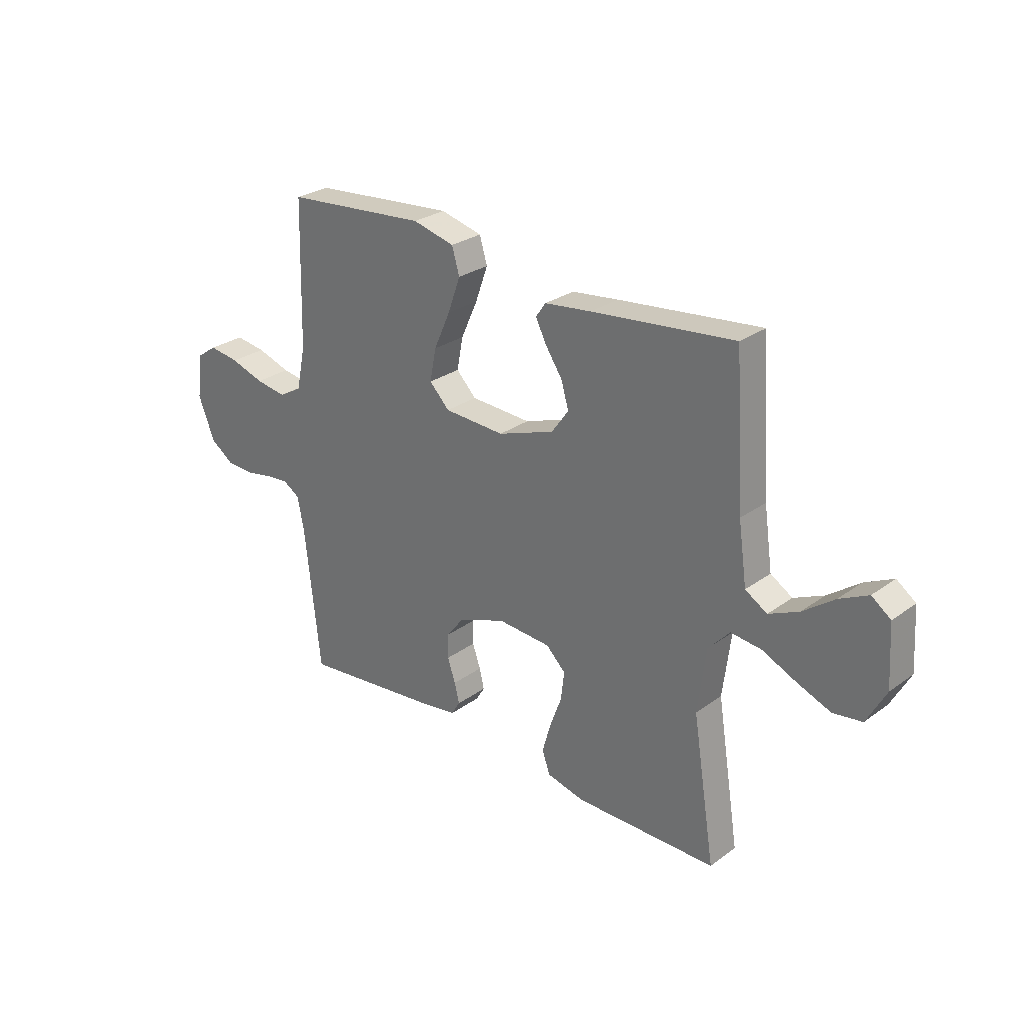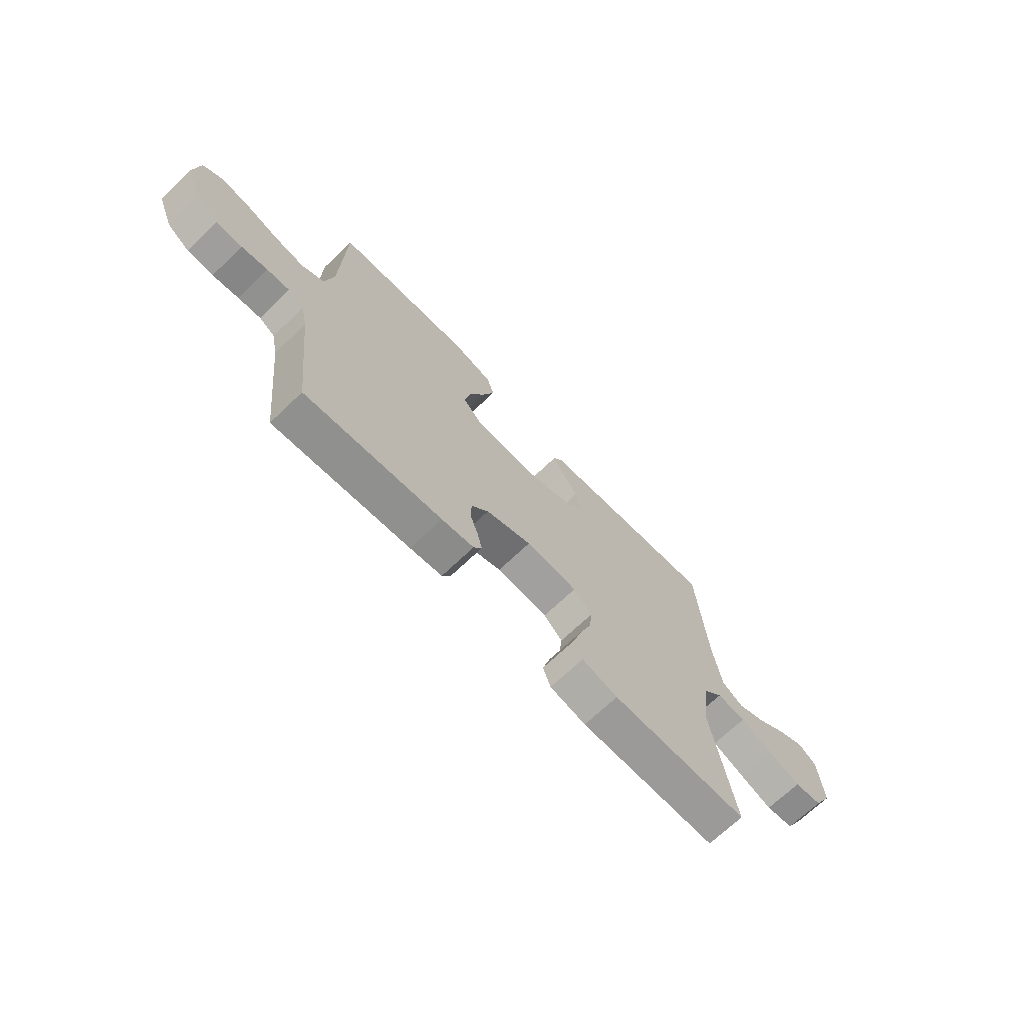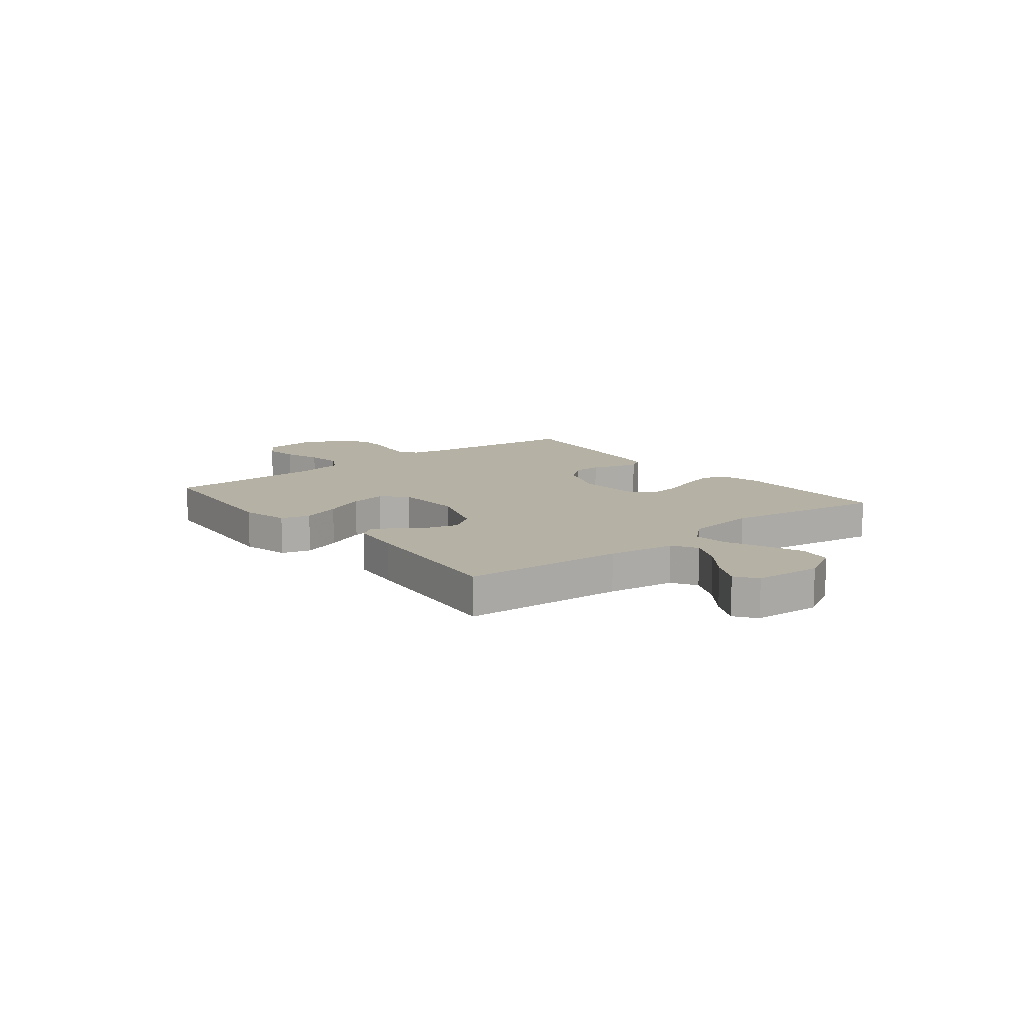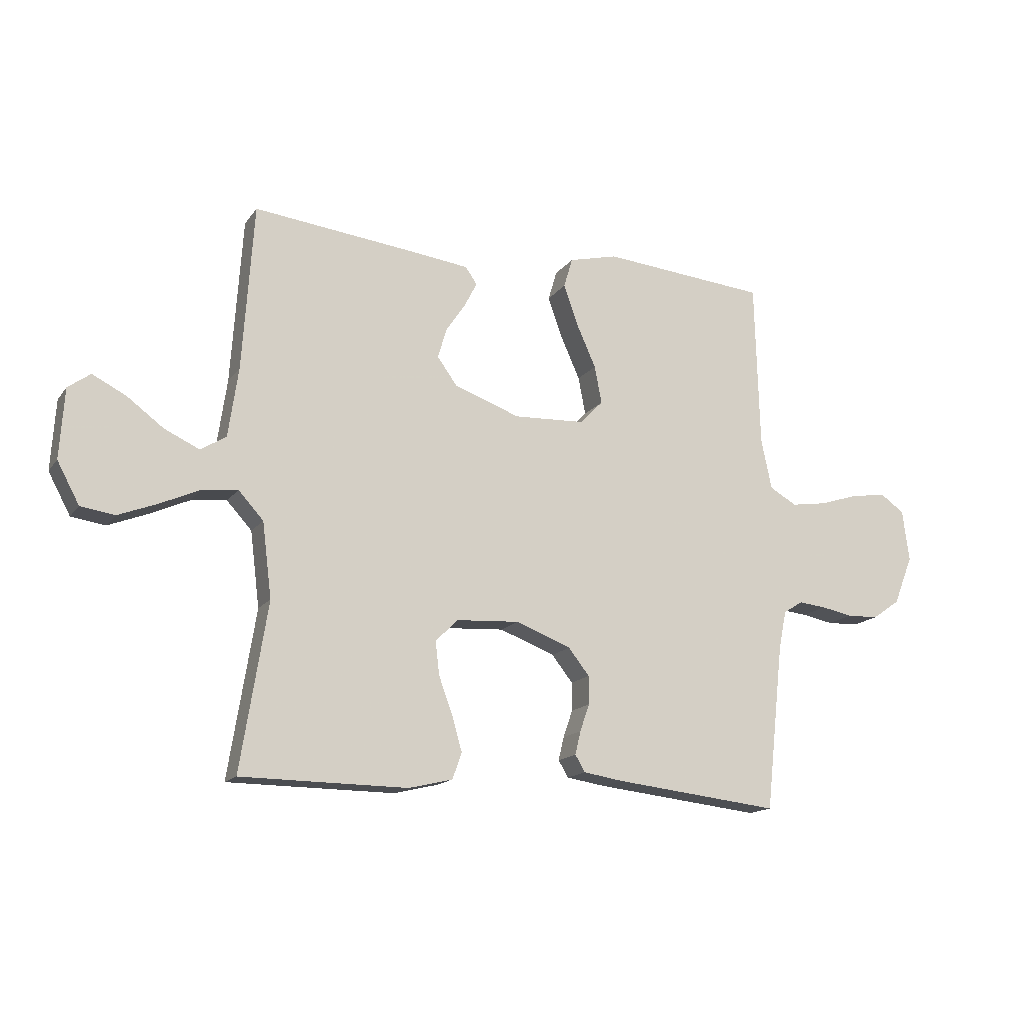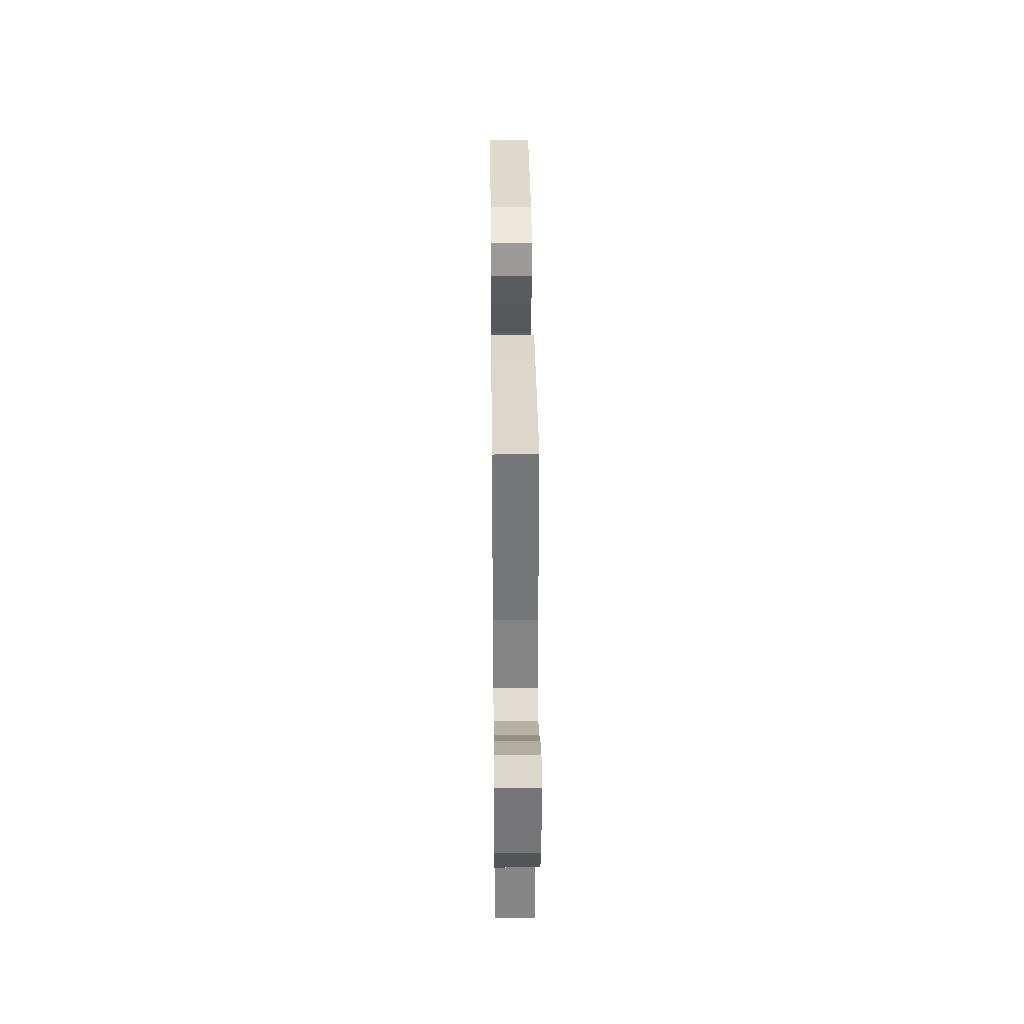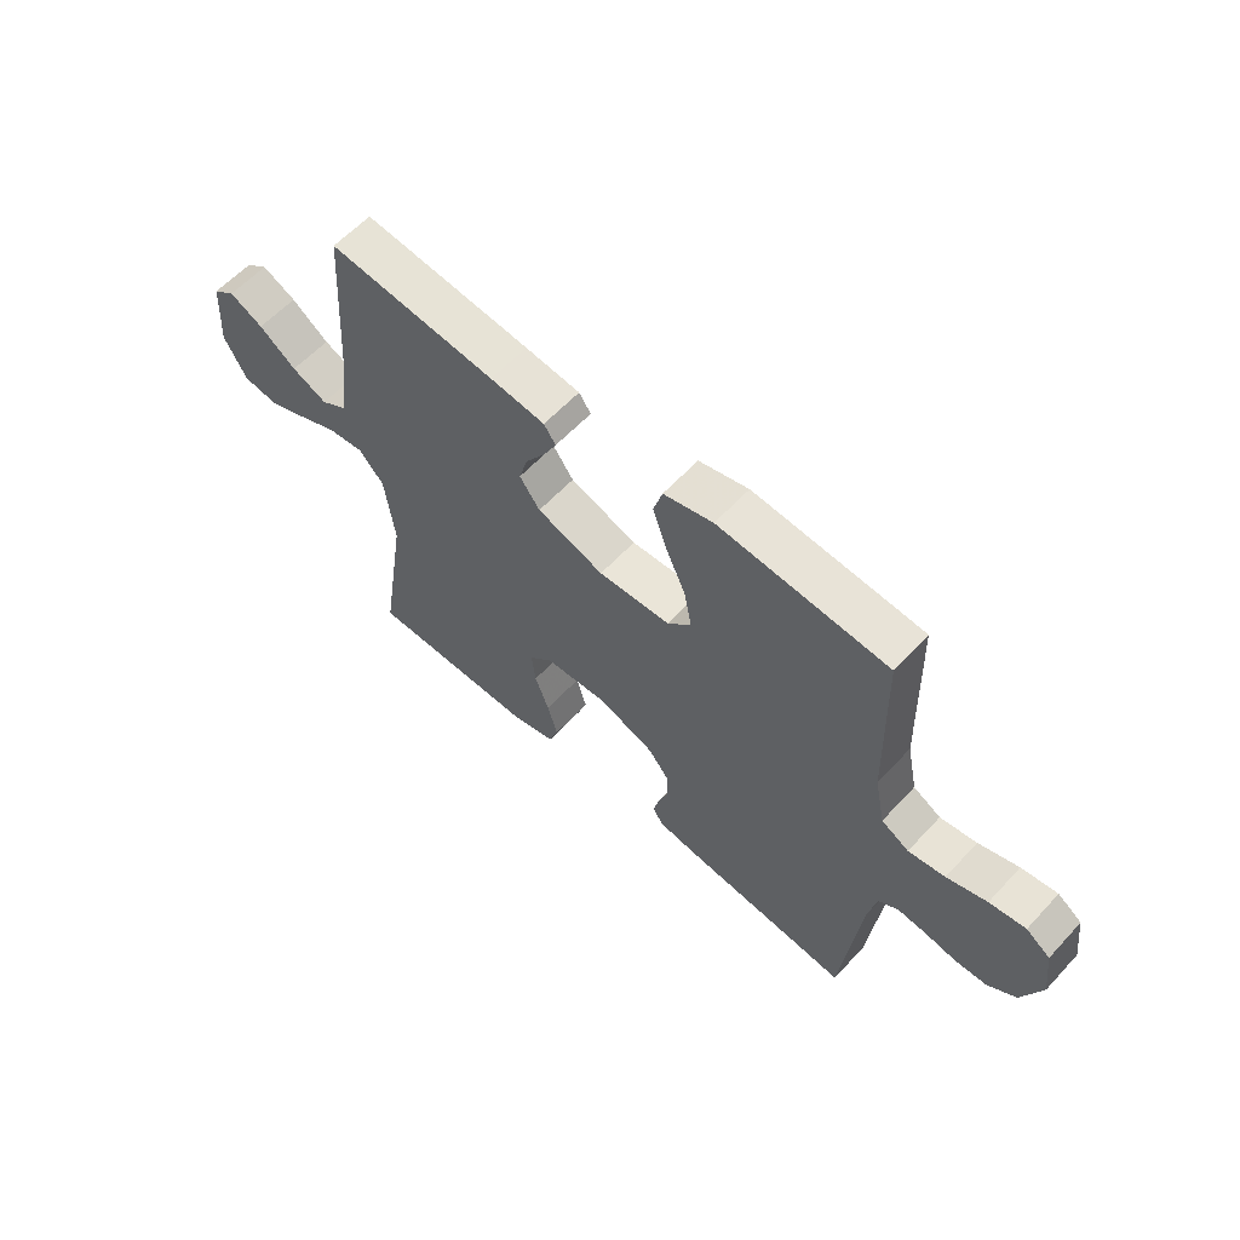
<metadata>
{"format":"obj","ext":"obj","renderer":"f3d","projection":"perspective","resolution":1024,"background":"white","views":[{"elev":27.6,"azim":42.3,"up":"+Z"},{"elev":-69.7,"azim":-46.3,"up":"+Z"},{"elev":11.9,"azim":51.4,"up":"+Y"},{"elev":-15.5,"azim":156.4,"up":"+Z"},{"elev":37.1,"azim":89.4,"up":"+Z"},{"elev":59.6,"azim":-137.6,"up":"+Z"}]}
</metadata>
<code>
v -0.5 0.07 -0.5
v -0.533 0.07 -0.2
v -0.547 0.07 -0.131
v -0.582 0.07 -0.109
v -0.632 0.07 -0.114
v -0.689 0.07 -0.125
v -0.746 0.07 -0.123
v -0.796 0.07 -0.088
v -0.831 0.07 0
v -0.819 0.07 0.093
v -0.776 0.07 0.123
v -0.712 0.07 0.114
v -0.641 0.07 0.091
v -0.576 0.07 0.081
v -0.527 0.07 0.109
v -0.508 0.07 0.2
v -0.5 0.07 0.5
v -0.2 0.07 0.526
v -0.112 0.07 0.504
v -0.096 0.07 0.45
v -0.122 0.07 0.377
v -0.157 0.07 0.299
v -0.17 0.07 0.231
v -0.128 0.07 0.188
v 0 0.07 0.182
v 0.119 0.07 0.224
v 0.155 0.07 0.274
v 0.139 0.07 0.328
v 0.104 0.07 0.38
v 0.081 0.07 0.425
v 0.102 0.07 0.455
v 0.2 0.07 0.467
v 0.5 0.07 0.5
v 0.52 0.07 0.2
v 0.538 0.07 0.075
v 0.584 0.07 0.047
v 0.647 0.07 0.076
v 0.713 0.07 0.125
v 0.773 0.07 0.155
v 0.813 0.07 0.126
v 0.821 0.07 0
v 0.781 0.07 -0.074
v 0.72 0.07 -0.083
v 0.649 0.07 -0.055
v 0.578 0.07 -0.023
v 0.514 0.07 -0.016
v 0.469 0.07 -0.065
v 0.452 0.07 -0.2
v 0.5 0.07 -0.5
v 0.2 0.07 -0.502
v 0.121 0.07 -0.483
v 0.104 0.07 -0.436
v 0.122 0.07 -0.373
v 0.147 0.07 -0.305
v 0.154 0.07 -0.245
v 0.113 0.07 -0.205
v 0 0.07 -0.198
v -0.1 0.07 -0.236
v -0.138 0.07 -0.284
v -0.138 0.07 -0.335
v -0.121 0.07 -0.384
v -0.111 0.07 -0.426
v -0.129 0.07 -0.456
v -0.2 0.07 -0.467
v -0.5 0 -0.5
v -0.533 0 -0.2
v -0.547 0 -0.131
v -0.582 0 -0.109
v -0.632 0 -0.114
v -0.689 0 -0.125
v -0.746 0 -0.123
v -0.796 0 -0.088
v -0.831 0 0
v -0.819 0 0.093
v -0.776 0 0.123
v -0.712 0 0.114
v -0.641 0 0.091
v -0.576 0 0.081
v -0.527 0 0.109
v -0.508 0 0.2
v -0.5 0 0.5
v -0.2 0 0.526
v -0.112 0 0.504
v -0.096 0 0.45
v -0.122 0 0.377
v -0.157 0 0.299
v -0.17 0 0.231
v -0.128 0 0.188
v 0 0 0.182
v 0.119 0 0.224
v 0.155 0 0.274
v 0.139 0 0.328
v 0.104 0 0.38
v 0.081 0 0.425
v 0.102 0 0.455
v 0.2 0 0.467
v 0.5 0 0.5
v 0.52 0 0.2
v 0.538 0 0.075
v 0.584 0 0.047
v 0.647 0 0.076
v 0.713 0 0.125
v 0.773 0 0.155
v 0.813 0 0.126
v 0.821 0 0
v 0.781 0 -0.074
v 0.72 0 -0.083
v 0.649 0 -0.055
v 0.578 0 -0.023
v 0.514 0 -0.016
v 0.469 0 -0.065
v 0.452 0 -0.2
v 0.5 0 -0.5
v 0.2 0 -0.502
v 0.121 0 -0.483
v 0.104 0 -0.436
v 0.122 0 -0.373
v 0.147 0 -0.305
v 0.154 0 -0.245
v 0.113 0 -0.205
v 0 0 -0.198
v -0.1 0 -0.236
v -0.138 0 -0.284
v -0.138 0 -0.335
v -0.121 0 -0.384
v -0.111 0 -0.426
v -0.129 0 -0.456
v -0.2 0 -0.467
f 64 1 2
f 63 64 2
f 62 63 2
f 61 62 2
f 60 61 2
f 59 60 2 3
f 58 59 3 4
f 57 58 4
f 56 57 4
f 52 53 54
f 51 52 54
f 50 51 54
f 49 50 54
f 48 49 54
f 47 48 54 55
f 46 47 55 56
f 43 44 45
f 42 43 45
f 41 42 45
f 40 41 45
f 39 40 45
f 38 39 45
f 37 38 45
f 36 37 45 46
f 46 56 4
f 36 46 4
f 35 36 4
f 32 33 34
f 31 32 34
f 30 31 34
f 29 30 34
f 28 29 34
f 27 28 34 35
f 20 21 22
f 19 20 22
f 18 19 22
f 17 18 22
f 16 17 22
f 15 16 22 23
f 14 15 23 24
f 11 12 13
f 10 11 13
f 9 10 13
f 8 9 13
f 7 8 13
f 6 7 13
f 5 6 13
f 5 13 14
f 14 24 25
f 5 14 25
f 4 5 25
f 26 27 35
f 4 25 26 35
f 66 65 128
f 66 128 127
f 66 127 126
f 66 126 125
f 66 125 124
f 67 66 124 123
f 68 67 123 122
f 68 122 121
f 68 121 120
f 118 117 116
f 118 116 115
f 118 115 114
f 118 114 113
f 118 113 112
f 119 118 112 111
f 120 119 111 110
f 109 108 107
f 109 107 106
f 109 106 105
f 109 105 104
f 109 104 103
f 109 103 102
f 109 102 101
f 110 109 101 100
f 68 120 110
f 68 110 100
f 68 100 99
f 98 97 96
f 98 96 95
f 98 95 94
f 98 94 93
f 98 93 92
f 99 98 92 91
f 86 85 84
f 86 84 83
f 86 83 82
f 86 82 81
f 86 81 80
f 87 86 80 79
f 88 87 79 78
f 77 76 75
f 77 75 74
f 77 74 73
f 77 73 72
f 77 72 71
f 77 71 70
f 77 70 69
f 78 77 69
f 89 88 78
f 89 78 69
f 89 69 68
f 99 91 90
f 99 90 89 68
f 1 65 66 2
f 2 66 67 3
f 3 67 68 4
f 4 68 69 5
f 5 69 70 6
f 6 70 71 7
f 7 71 72 8
f 8 72 73 9
f 9 73 74 10
f 10 74 75 11
f 11 75 76 12
f 12 76 77 13
f 13 77 78 14
f 14 78 79 15
f 15 79 80 16
f 16 80 81 17
f 17 81 82 18
f 18 82 83 19
f 19 83 84 20
f 20 84 85 21
f 21 85 86 22
f 22 86 87 23
f 23 87 88 24
f 24 88 89 25
f 25 89 90 26
f 26 90 91 27
f 27 91 92 28
f 28 92 93 29
f 29 93 94 30
f 30 94 95 31
f 31 95 96 32
f 32 96 97 33
f 33 97 98 34
f 34 98 99 35
f 35 99 100 36
f 36 100 101 37
f 37 101 102 38
f 38 102 103 39
f 39 103 104 40
f 40 104 105 41
f 41 105 106 42
f 42 106 107 43
f 43 107 108 44
f 44 108 109 45
f 45 109 110 46
f 46 110 111 47
f 47 111 112 48
f 48 112 113 49
f 49 113 114 50
f 50 114 115 51
f 51 115 116 52
f 52 116 117 53
f 53 117 118 54
f 54 118 119 55
f 55 119 120 56
f 56 120 121 57
f 57 121 122 58
f 58 122 123 59
f 59 123 124 60
f 60 124 125 61
f 61 125 126 62
f 62 126 127 63
f 63 127 128 64
f 64 128 65 1

</code>
